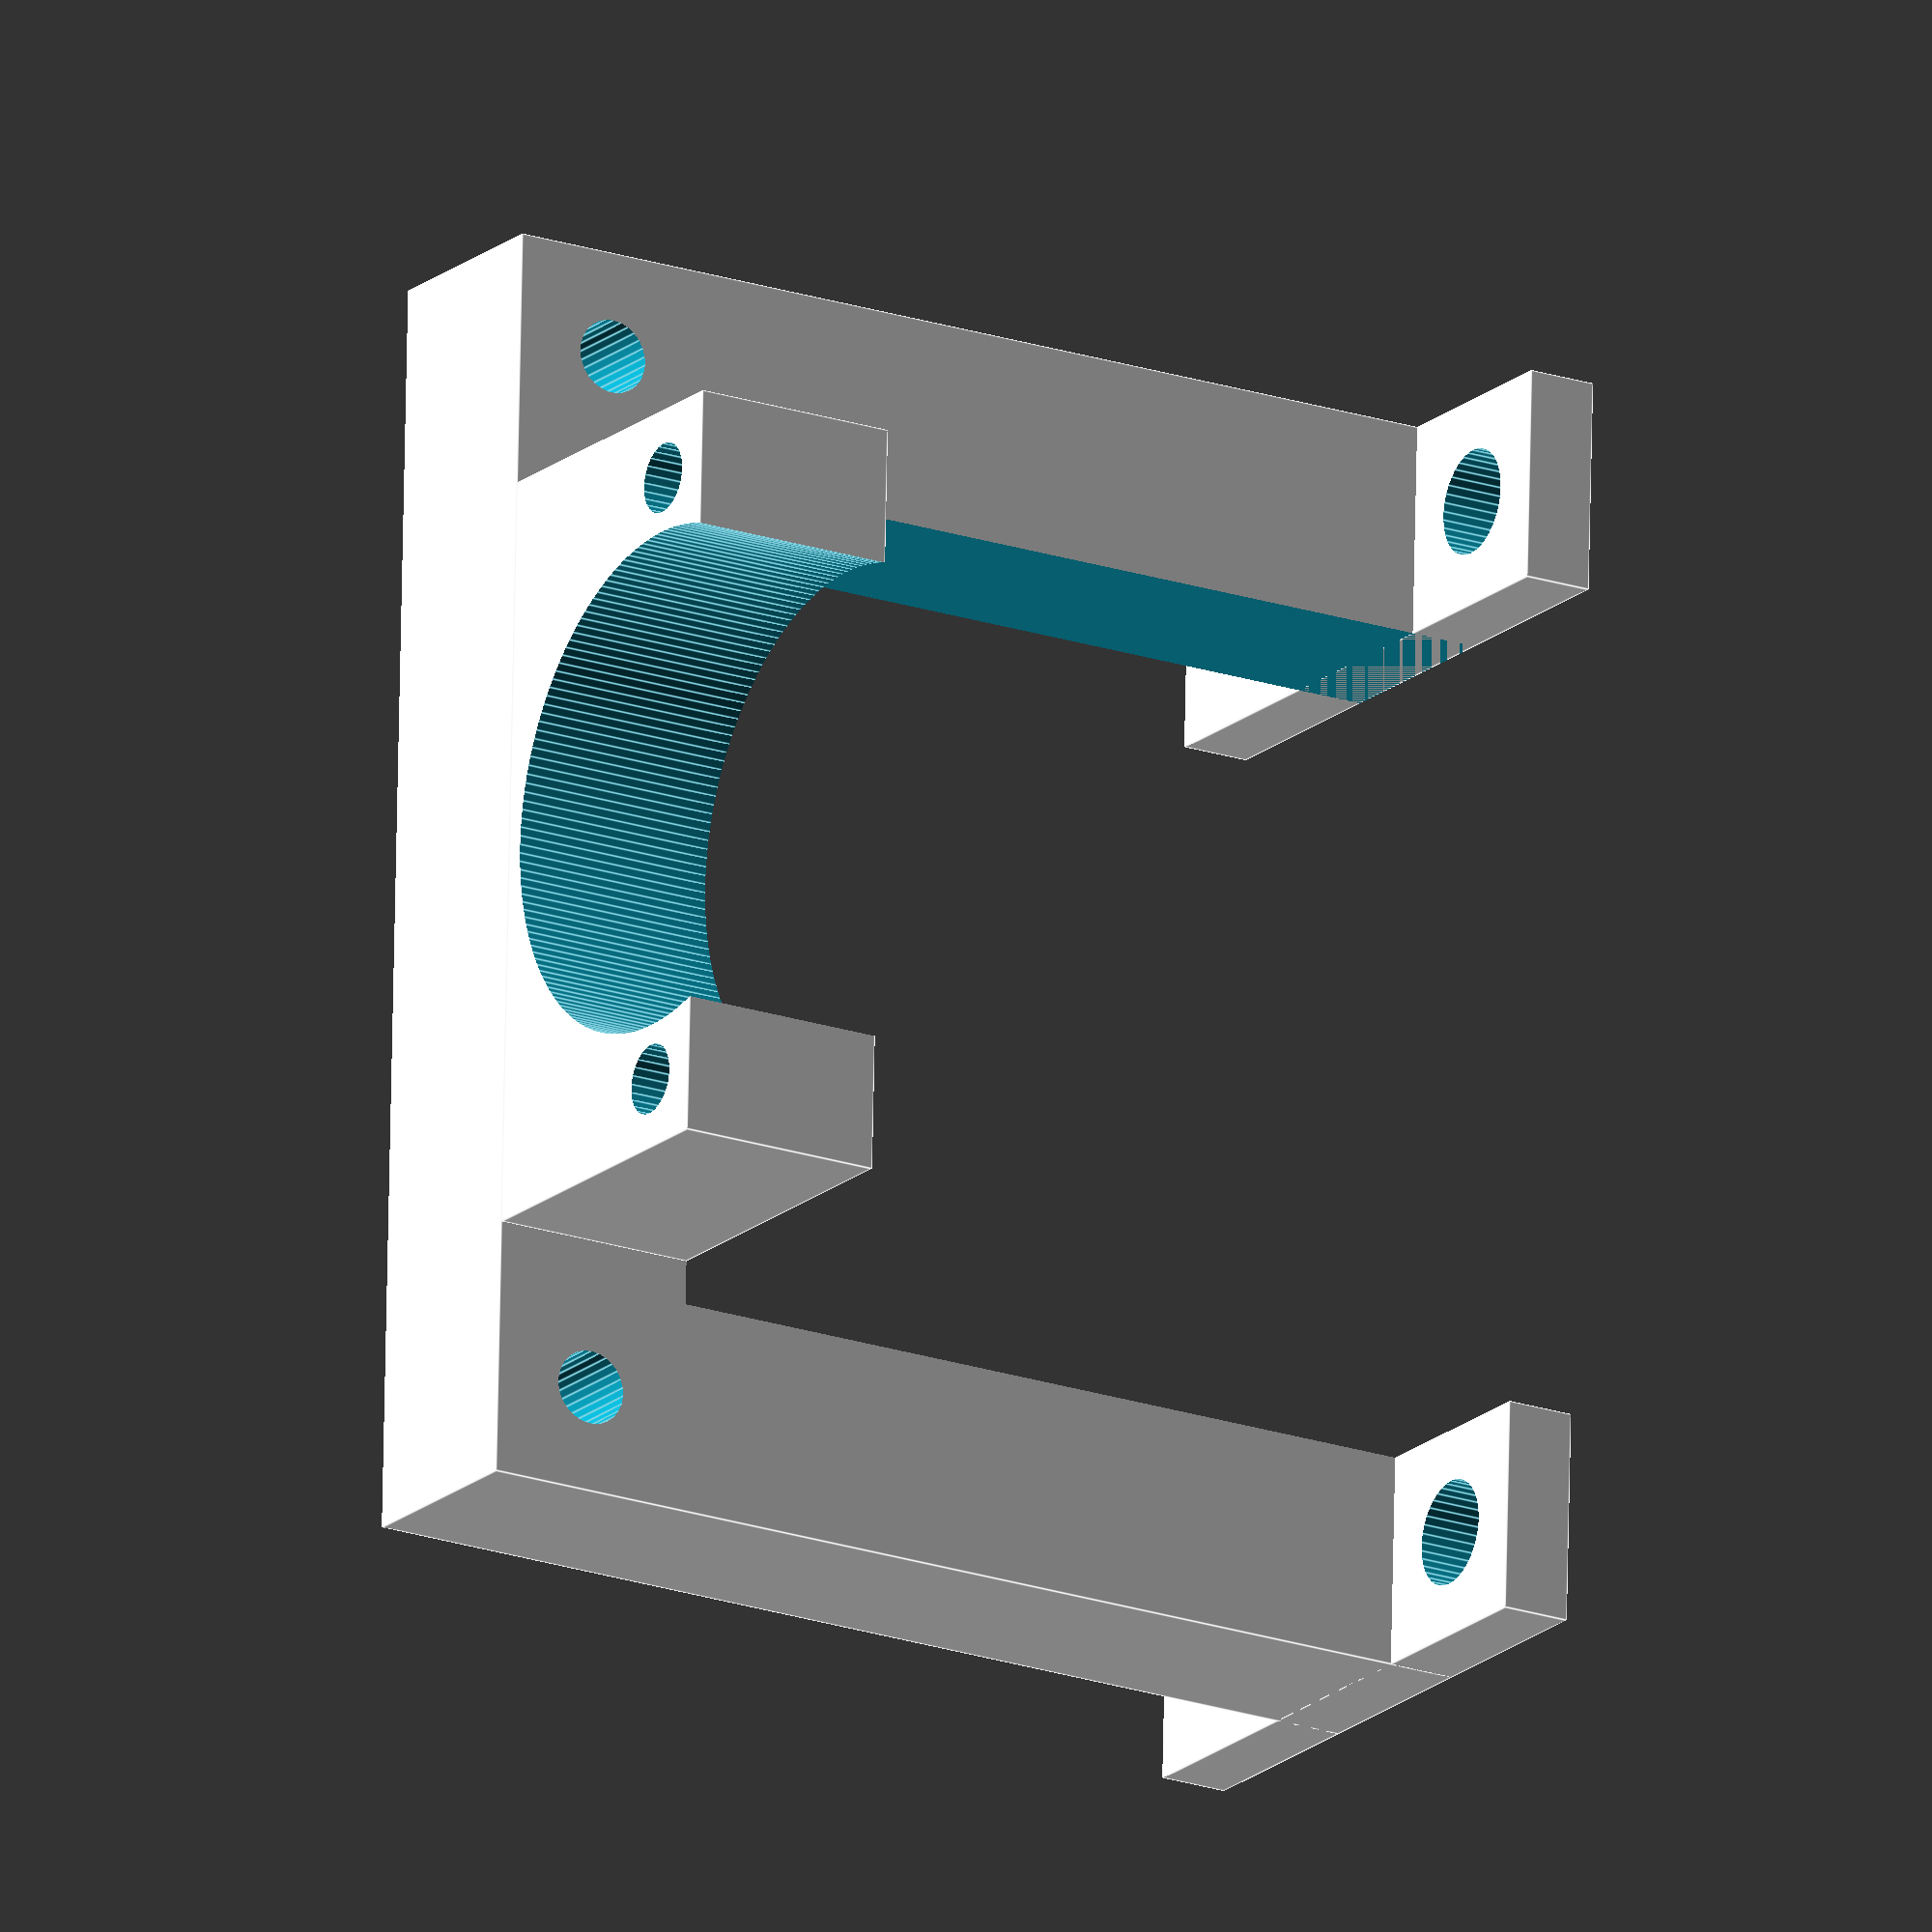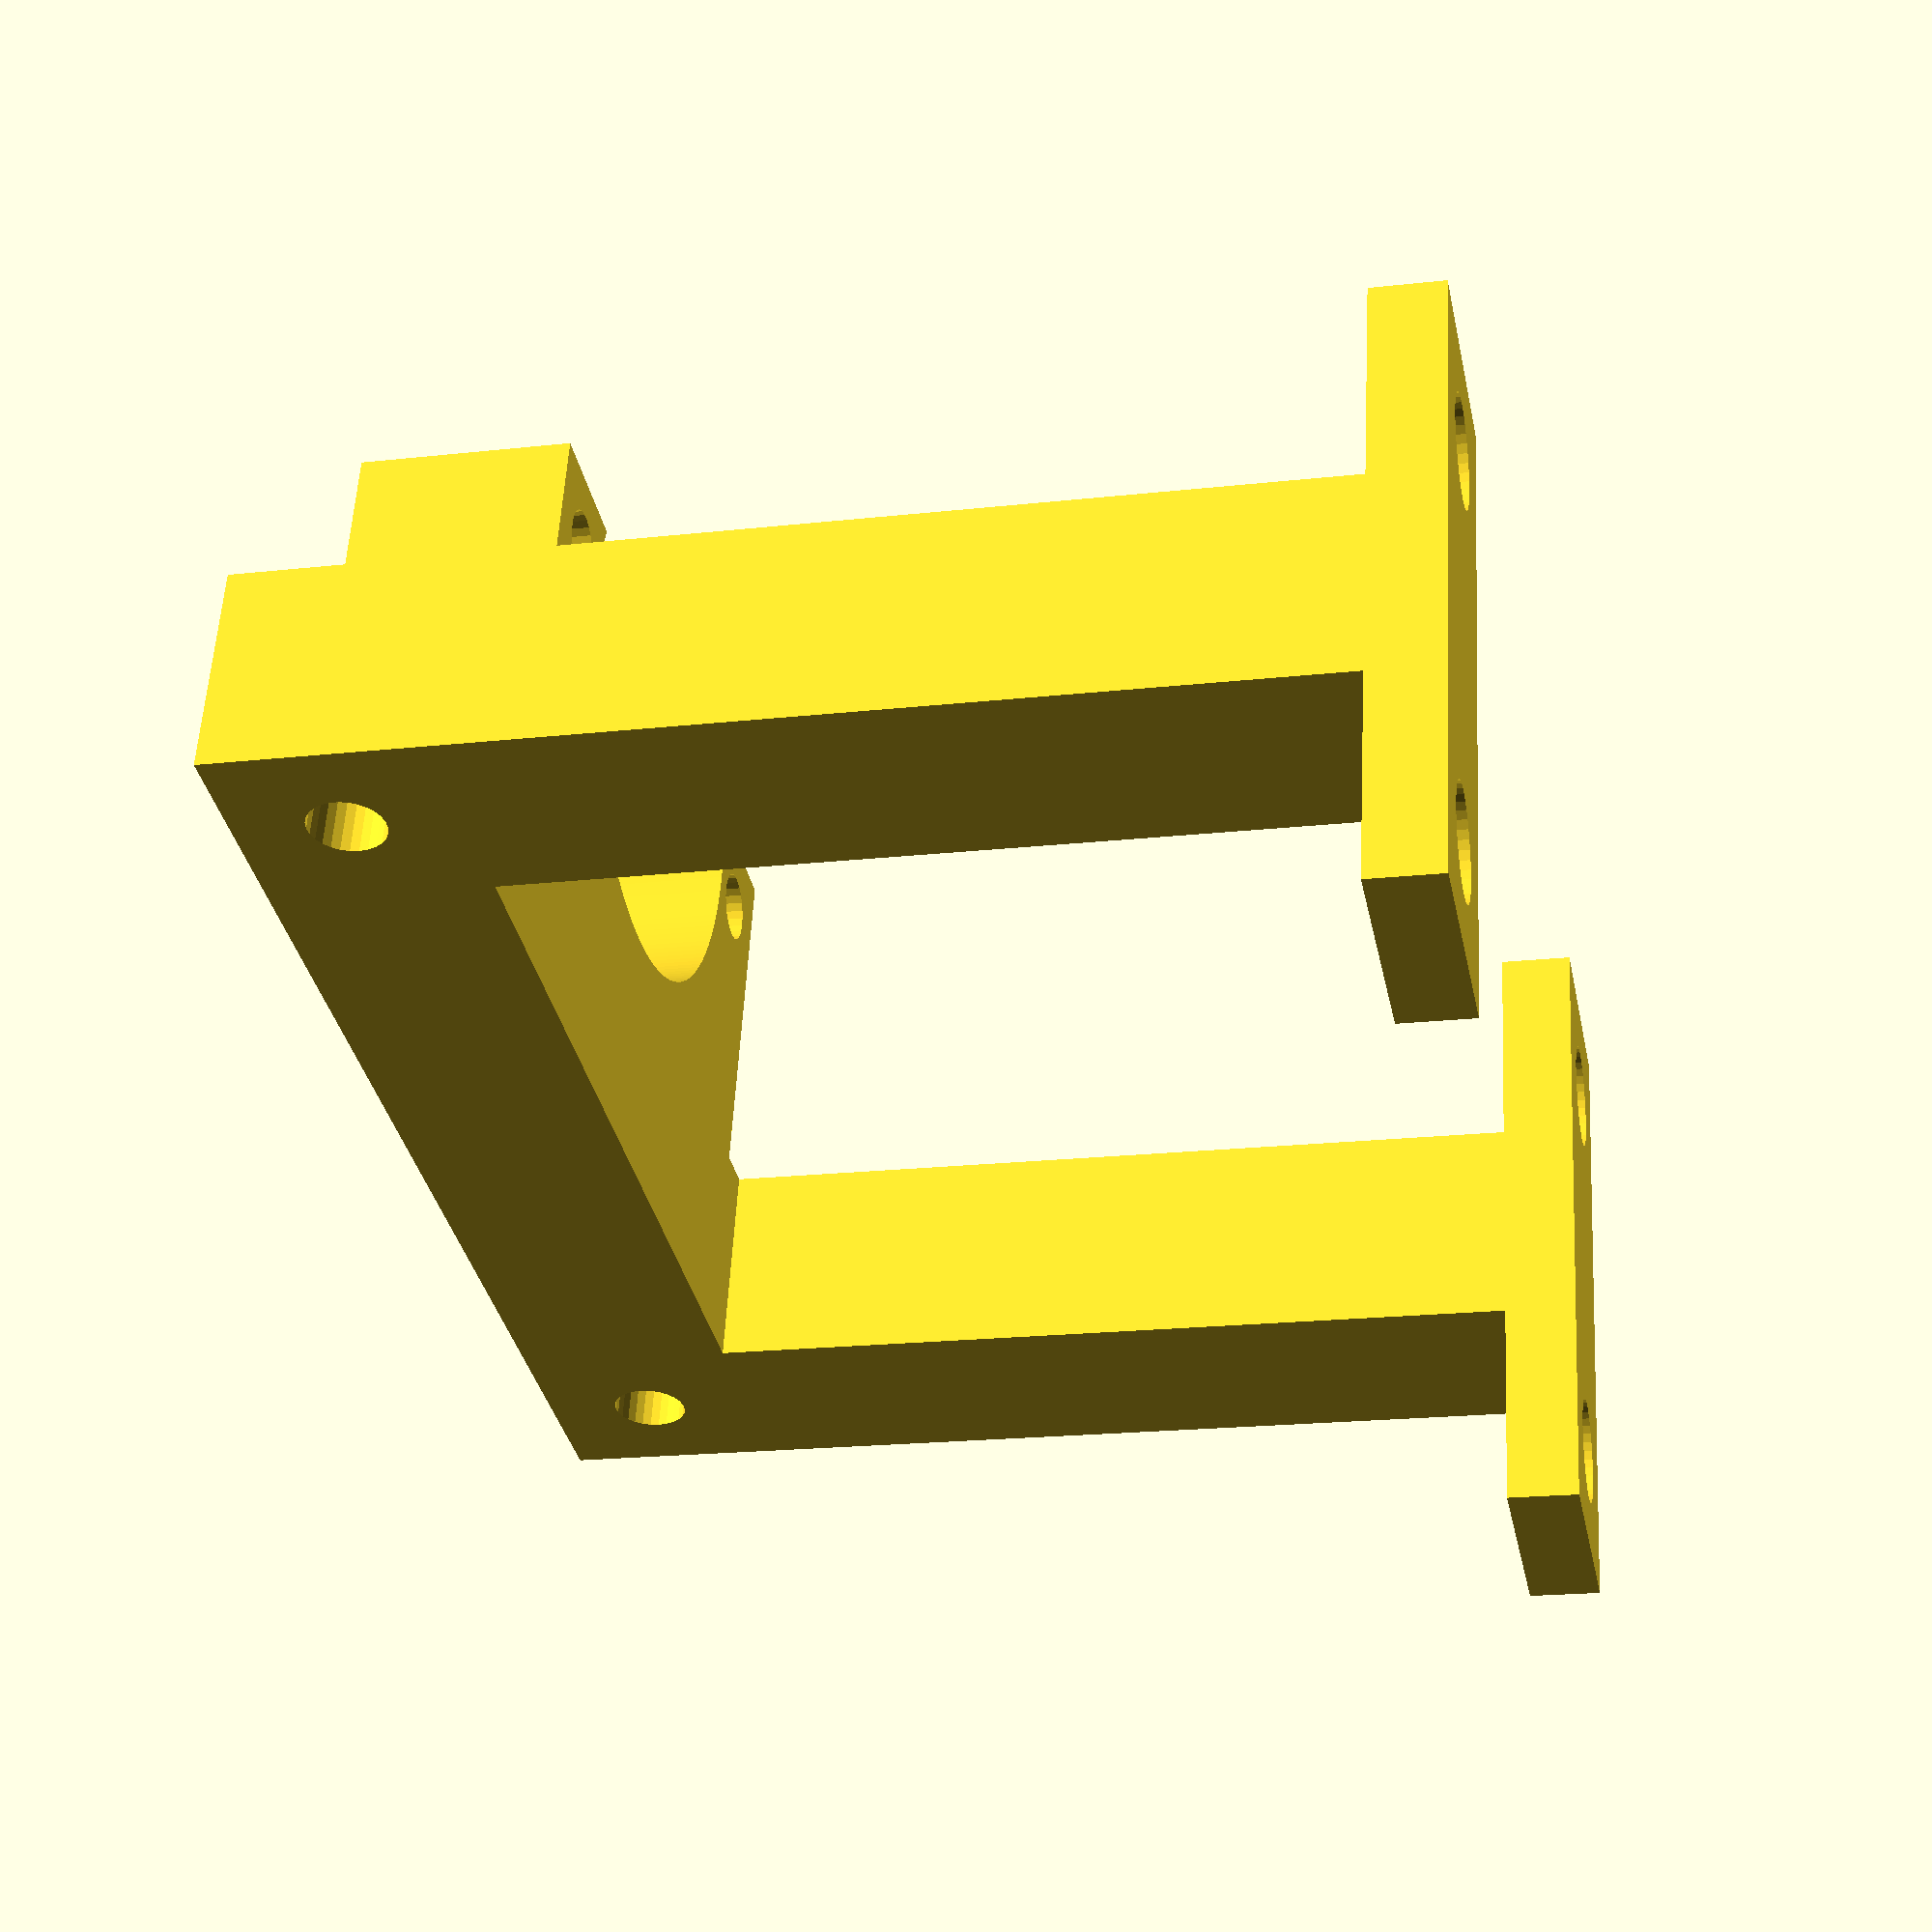
<openscad>
module MotorMount(border_width=2, height=10, fit_factor=1.025) {
    // Motor Specifications
    motor_diameter=28;
    motor_height=20;
    hole_position=17.5;
    hole_radius=2;
    bracket_width=7;
    // Mount Definition
    translate([0,bracket_width/2,0])
    difference() {
        translate([-(hole_position+hole_radius+border_width),
            -hole_radius-border_width,0]) 
            cube([2*(hole_position+hole_radius+border_width),
                motor_diameter/2+bracket_width/2+border_width,height]);
        translate([0,0,-1]) cylinder(r=fit_factor*motor_diameter/2, h=motor_height);
        translate([hole_position, 0, -1]) cylinder(r=hole_radius, h=height+2);
        translate([-hole_position, 0, -1]) cylinder(r=hole_radius, h=height+2);
    }
}

module Structure(rod_separation=60, rod_radius=2,thickness=12, fit_factor=1.05) {
    motor_height=50;
    // foot pads module
    module FootPad(h=4) {
        difference() {
            translate([0,-thickness,0]) cube([thickness, 3*thickness, h]);
            translate([thickness/2, -thickness/2, -1]) 
                cylinder(r=thickness/4, h=h+2);
            translate([thickness/2, 3*thickness/2, -1]) 
                cylinder(r=thickness/4, h=h+2);
        }
    }
    
    // main structure
    difference() {
        cube([rod_separation+thickness, thickness, motor_height+thickness]);
        
        // under gap
        translate([thickness,-1,-1])
        cube([rod_separation-thickness,thickness+2, motor_height+1]);
        
        // rod holes
        translate([thickness/2, -1, motor_height+thickness/2]) 
        rotate([-90,0,0]) cylinder(r=fit_factor*rod_radius, h=thickness+2);
        translate([thickness/2+rod_separation, -1, motor_height+thickness/2]) 
        rotate([-90,0,0]) cylinder(r=fit_factor*rod_radius, h=thickness+2);
    }
    
    FootPad();
    translate([rod_separation, 0, 0]) FootPad();
}

module MotorAndRodMount() {
    Structure();
    translate([36, -19, 50]) MotorMount(height=12);
}

MotorAndRodMount($fs=.5, $fa=.5);
</openscad>
<views>
elev=20.5 azim=272.2 roll=58.3 proj=o view=edges
elev=19.2 azim=164.8 roll=102.0 proj=p view=wireframe
</views>
